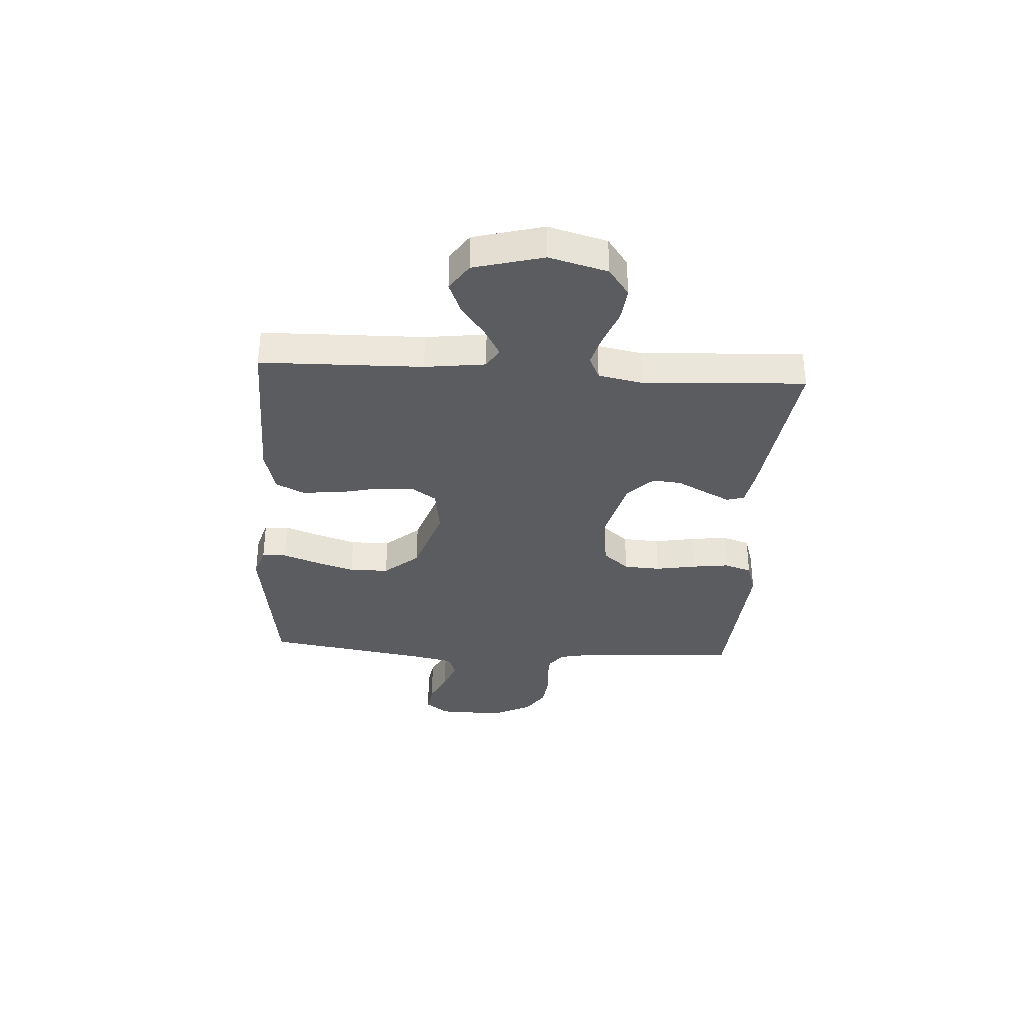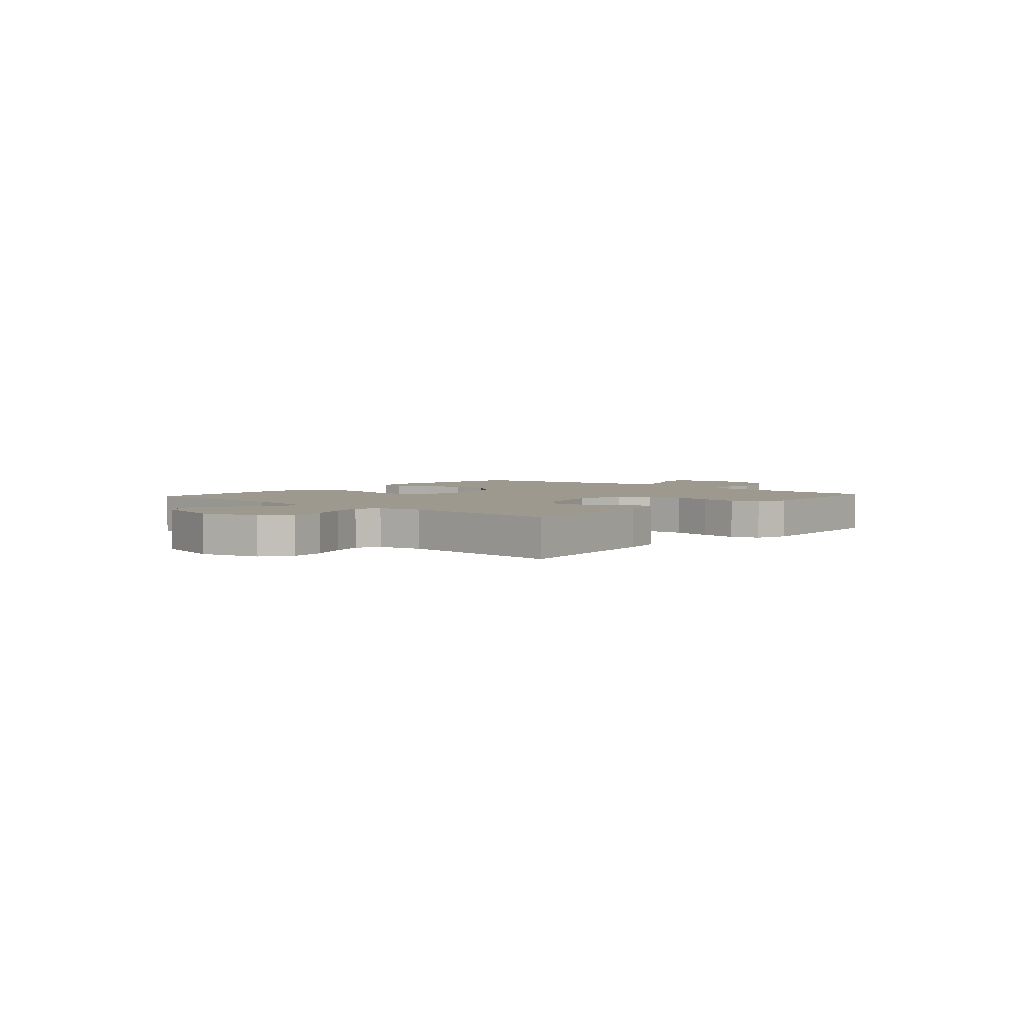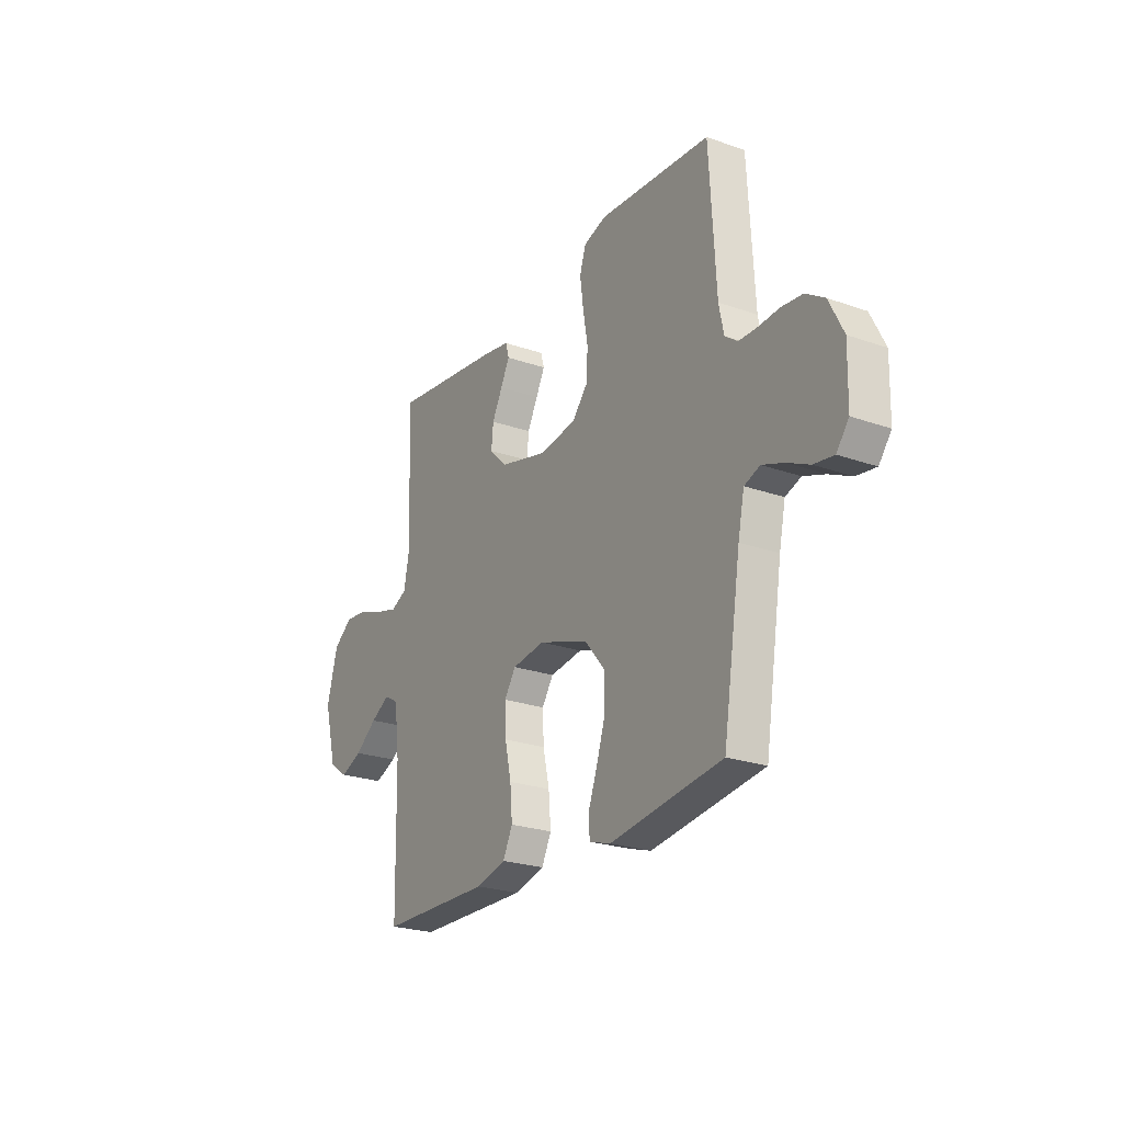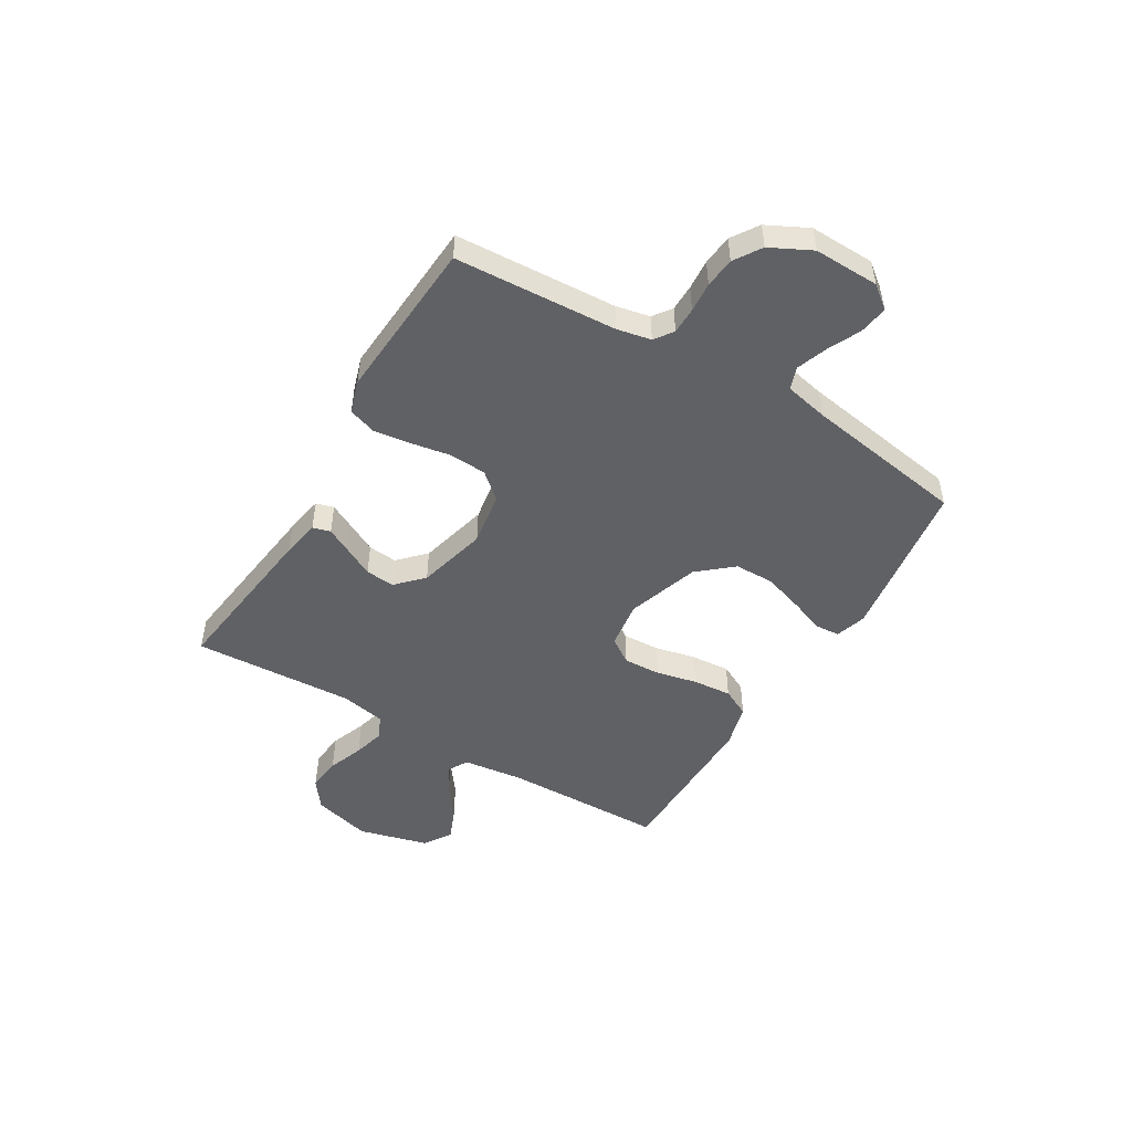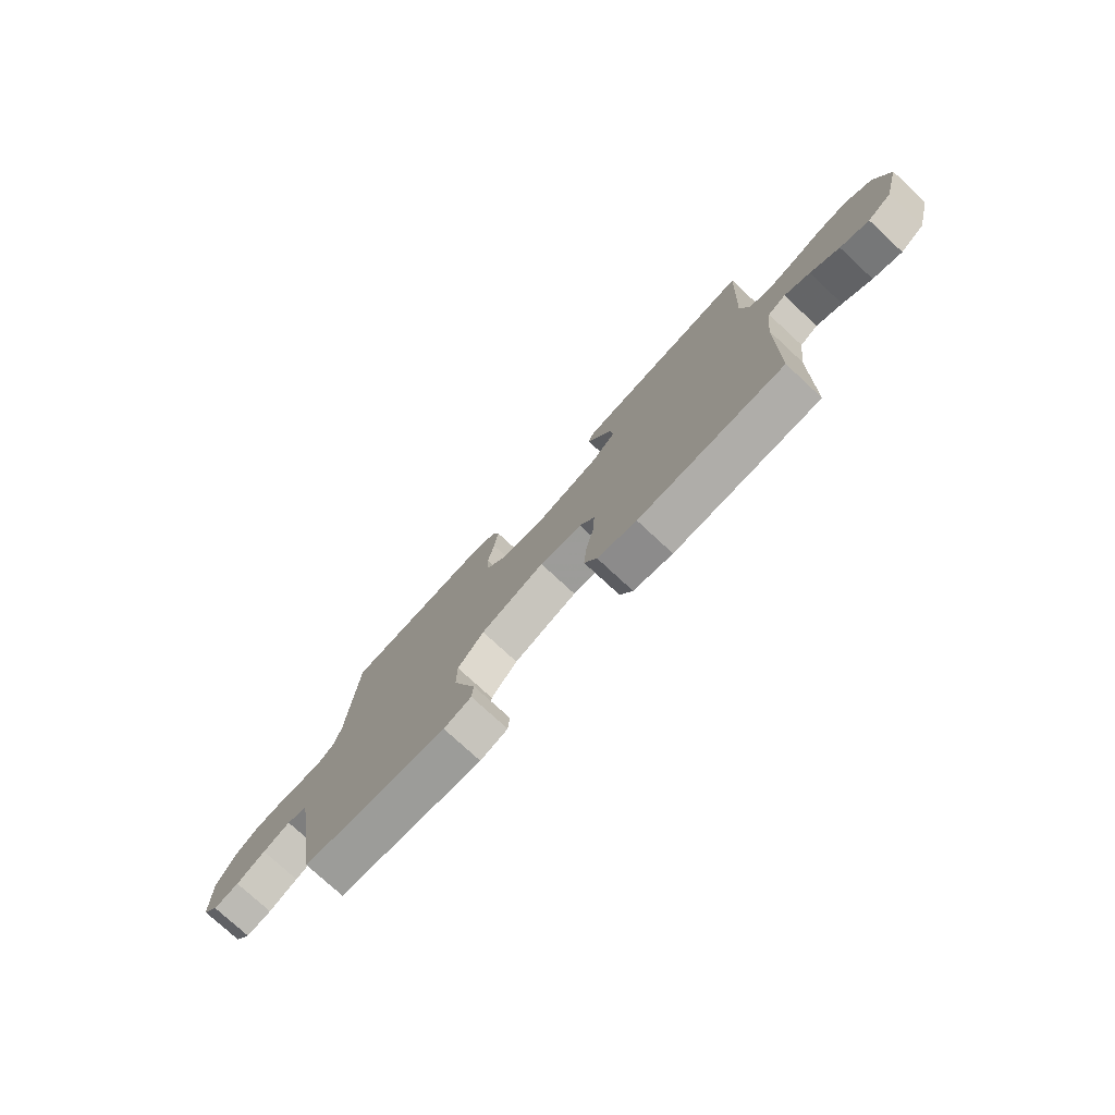
<metadata>
{"format":"obj","ext":"obj","renderer":"f3d","projection":"perspective","resolution":1024,"background":"white","views":[{"elev":-34.3,"azim":-93.5,"up":"+Y"},{"elev":3.5,"azim":-48.4,"up":"+Y"},{"elev":-24.1,"azim":59.7,"up":"+Z"},{"elev":-49.4,"azim":59.3,"up":"+Y"},{"elev":-76.6,"azim":-132.8,"up":"+Z"}]}
</metadata>
<code>
v -0.5 0.07 -0.5
v -0.506 0.07 -0.2
v -0.52 0.07 -0.088
v -0.557 0.07 -0.066
v -0.609 0.07 -0.095
v -0.668 0.07 -0.139
v -0.727 0.07 -0.163
v -0.777 0.07 -0.129
v -0.811 0.07 0
v -0.782 0.07 0.108
v -0.73 0.07 0.146
v -0.667 0.07 0.139
v -0.601 0.07 0.114
v -0.543 0.07 0.098
v -0.5 0.07 0.118
v -0.484 0.07 0.2
v -0.5 0.07 0.5
v -0.2 0.07 0.46
v -0.129 0.07 0.447
v -0.12 0.07 0.414
v -0.144 0.07 0.367
v -0.172 0.07 0.313
v -0.177 0.07 0.259
v -0.129 0.07 0.212
v 0 0.07 0.178
v 0.099 0.07 0.193
v 0.14 0.07 0.241
v 0.144 0.07 0.309
v 0.131 0.07 0.383
v 0.122 0.07 0.452
v 0.139 0.07 0.503
v 0.2 0.07 0.522
v 0.5 0.07 0.5
v 0.517 0.07 0.2
v 0.53 0.07 0.137
v 0.564 0.07 0.112
v 0.613 0.07 0.111
v 0.669 0.07 0.115
v 0.725 0.07 0.109
v 0.775 0.07 0.076
v 0.813 0.07 0
v 0.81 0.07 -0.121
v 0.777 0.07 -0.163
v 0.724 0.07 -0.155
v 0.664 0.07 -0.126
v 0.607 0.07 -0.105
v 0.565 0.07 -0.12
v 0.548 0.07 -0.2
v 0.5 0.07 -0.5
v 0.2 0.07 -0.541
v 0.143 0.07 -0.523
v 0.14 0.07 -0.478
v 0.164 0.07 -0.413
v 0.188 0.07 -0.339
v 0.187 0.07 -0.266
v 0.133 0.07 -0.202
v 0 0.07 -0.157
v -0.088 0.07 -0.169
v -0.119 0.07 -0.215
v -0.116 0.07 -0.284
v -0.099 0.07 -0.36
v -0.093 0.07 -0.432
v -0.119 0.07 -0.484
v -0.2 0.07 -0.505
v -0.5 0 -0.5
v -0.506 0 -0.2
v -0.52 0 -0.088
v -0.557 0 -0.066
v -0.609 0 -0.095
v -0.668 0 -0.139
v -0.727 0 -0.163
v -0.777 0 -0.129
v -0.811 0 0
v -0.782 0 0.108
v -0.73 0 0.146
v -0.667 0 0.139
v -0.601 0 0.114
v -0.543 0 0.098
v -0.5 0 0.118
v -0.484 0 0.2
v -0.5 0 0.5
v -0.2 0 0.46
v -0.129 0 0.447
v -0.12 0 0.414
v -0.144 0 0.367
v -0.172 0 0.313
v -0.177 0 0.259
v -0.129 0 0.212
v 0 0 0.178
v 0.099 0 0.193
v 0.14 0 0.241
v 0.144 0 0.309
v 0.131 0 0.383
v 0.122 0 0.452
v 0.139 0 0.503
v 0.2 0 0.522
v 0.5 0 0.5
v 0.517 0 0.2
v 0.53 0 0.137
v 0.564 0 0.112
v 0.613 0 0.111
v 0.669 0 0.115
v 0.725 0 0.109
v 0.775 0 0.076
v 0.813 0 0
v 0.81 0 -0.121
v 0.777 0 -0.163
v 0.724 0 -0.155
v 0.664 0 -0.126
v 0.607 0 -0.105
v 0.565 0 -0.12
v 0.548 0 -0.2
v 0.5 0 -0.5
v 0.2 0 -0.541
v 0.143 0 -0.523
v 0.14 0 -0.478
v 0.164 0 -0.413
v 0.188 0 -0.339
v 0.187 0 -0.266
v 0.133 0 -0.202
v 0 0 -0.157
v -0.088 0 -0.169
v -0.119 0 -0.215
v -0.116 0 -0.284
v -0.099 0 -0.36
v -0.093 0 -0.432
v -0.119 0 -0.484
v -0.2 0 -0.505
f 64 1 2
f 63 64 2
f 62 63 2
f 61 62 2
f 60 61 2
f 59 60 2 3
f 58 59 3 4
f 57 58 4
f 51 52 53
f 50 51 53
f 49 50 53
f 48 49 53
f 47 48 53 54
f 43 44 45
f 42 43 45
f 41 42 45
f 40 41 45
f 39 40 45
f 38 39 45
f 37 38 45
f 36 37 45 46
f 35 36 46 47
f 32 33 34
f 31 32 34
f 30 31 34
f 29 30 34
f 28 29 34
f 34 35 47
f 28 34 47
f 27 28 47
f 20 21 22
f 19 20 22
f 18 19 22
f 17 18 22
f 16 17 22
f 15 16 22 23
f 14 15 23 24
f 11 12 13
f 10 11 13
f 9 10 13
f 8 9 13
f 7 8 13
f 6 7 13
f 5 6 13
f 4 5 13 14
f 14 24 25
f 4 14 25
f 57 4 25
f 47 54 55
f 47 55 56
f 27 47 56
f 26 27 56
f 25 26 56 57
f 66 65 128
f 66 128 127
f 66 127 126
f 66 126 125
f 66 125 124
f 67 66 124 123
f 68 67 123 122
f 68 122 121
f 117 116 115
f 117 115 114
f 117 114 113
f 117 113 112
f 118 117 112 111
f 109 108 107
f 109 107 106
f 109 106 105
f 109 105 104
f 109 104 103
f 109 103 102
f 109 102 101
f 110 109 101 100
f 111 110 100 99
f 98 97 96
f 98 96 95
f 98 95 94
f 98 94 93
f 98 93 92
f 111 99 98
f 111 98 92
f 111 92 91
f 86 85 84
f 86 84 83
f 86 83 82
f 86 82 81
f 86 81 80
f 87 86 80 79
f 88 87 79 78
f 77 76 75
f 77 75 74
f 77 74 73
f 77 73 72
f 77 72 71
f 77 71 70
f 77 70 69
f 78 77 69 68
f 89 88 78
f 89 78 68
f 89 68 121
f 119 118 111
f 120 119 111
f 120 111 91
f 120 91 90
f 121 120 90 89
f 1 65 66 2
f 2 66 67 3
f 3 67 68 4
f 4 68 69 5
f 5 69 70 6
f 6 70 71 7
f 7 71 72 8
f 8 72 73 9
f 9 73 74 10
f 10 74 75 11
f 11 75 76 12
f 12 76 77 13
f 13 77 78 14
f 14 78 79 15
f 15 79 80 16
f 16 80 81 17
f 17 81 82 18
f 18 82 83 19
f 19 83 84 20
f 20 84 85 21
f 21 85 86 22
f 22 86 87 23
f 23 87 88 24
f 24 88 89 25
f 25 89 90 26
f 26 90 91 27
f 27 91 92 28
f 28 92 93 29
f 29 93 94 30
f 30 94 95 31
f 31 95 96 32
f 32 96 97 33
f 33 97 98 34
f 34 98 99 35
f 35 99 100 36
f 36 100 101 37
f 37 101 102 38
f 38 102 103 39
f 39 103 104 40
f 40 104 105 41
f 41 105 106 42
f 42 106 107 43
f 43 107 108 44
f 44 108 109 45
f 45 109 110 46
f 46 110 111 47
f 47 111 112 48
f 48 112 113 49
f 49 113 114 50
f 50 114 115 51
f 51 115 116 52
f 52 116 117 53
f 53 117 118 54
f 54 118 119 55
f 55 119 120 56
f 56 120 121 57
f 57 121 122 58
f 58 122 123 59
f 59 123 124 60
f 60 124 125 61
f 61 125 126 62
f 62 126 127 63
f 63 127 128 64
f 64 128 65 1

</code>
